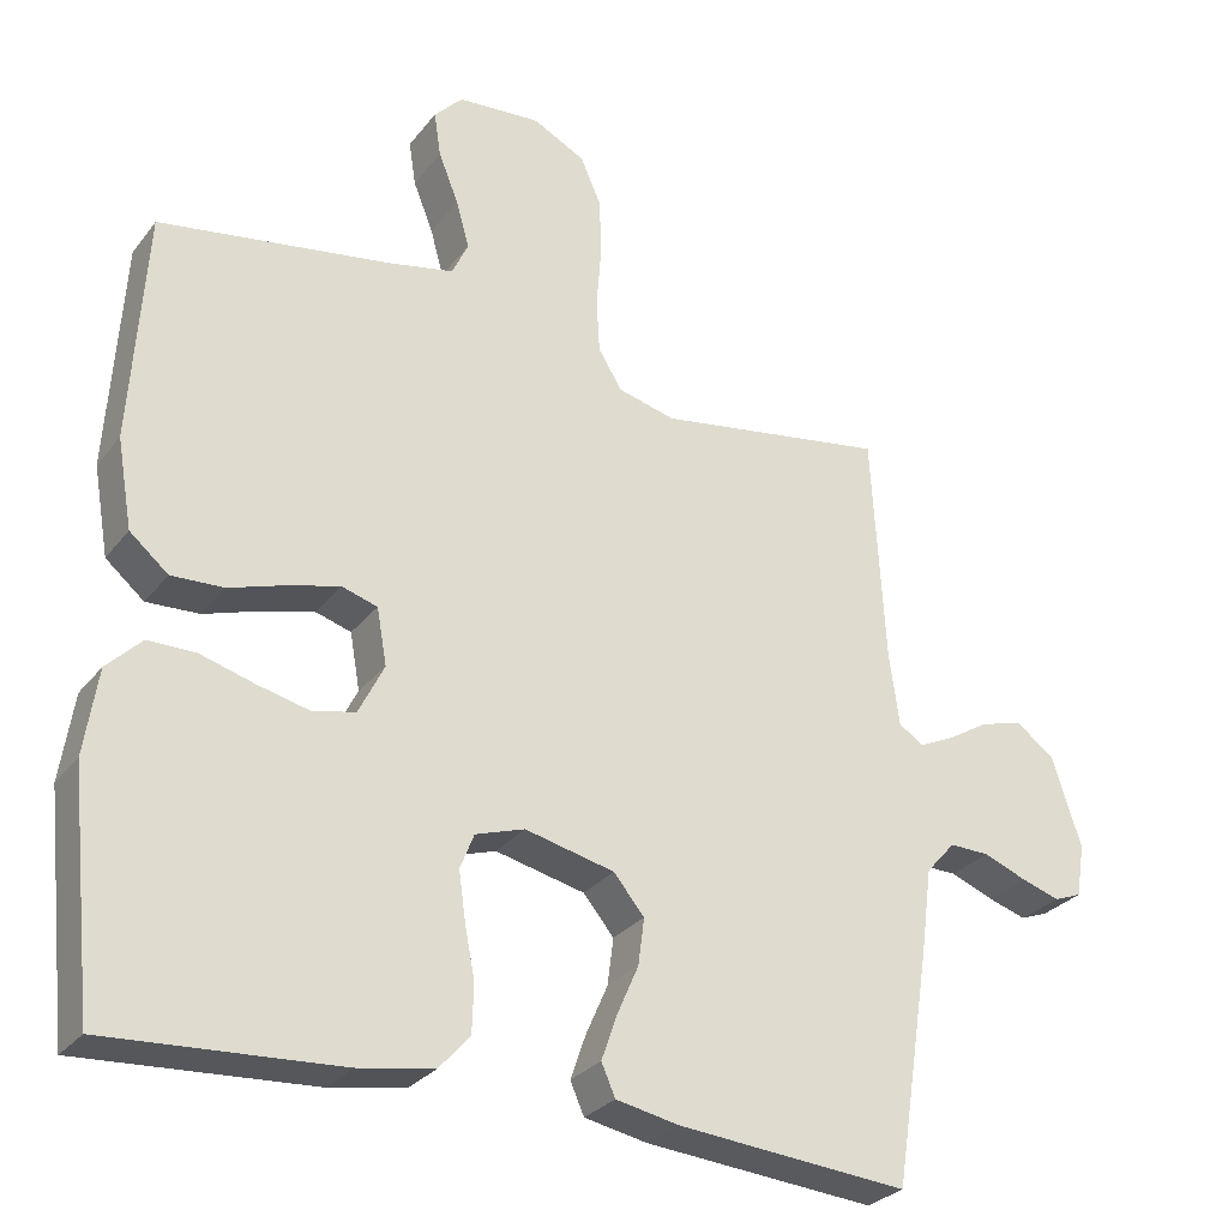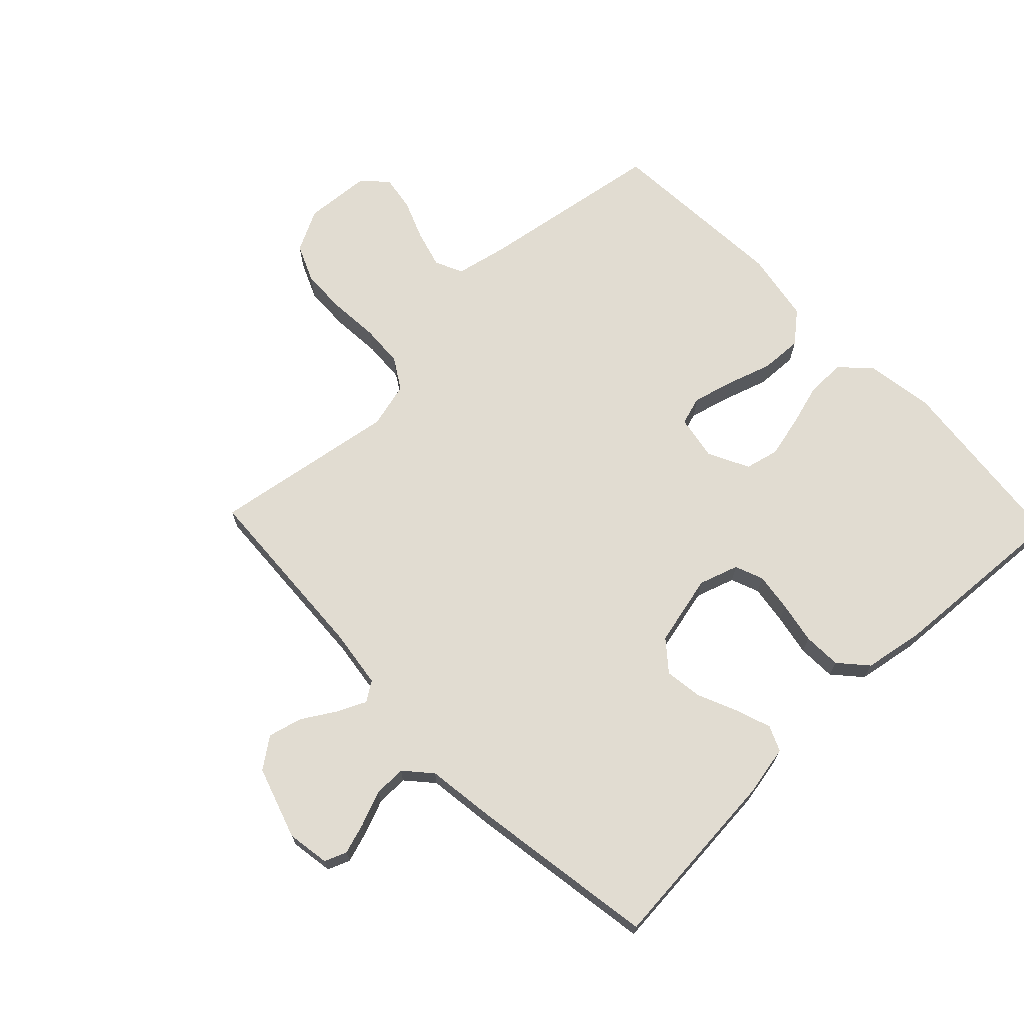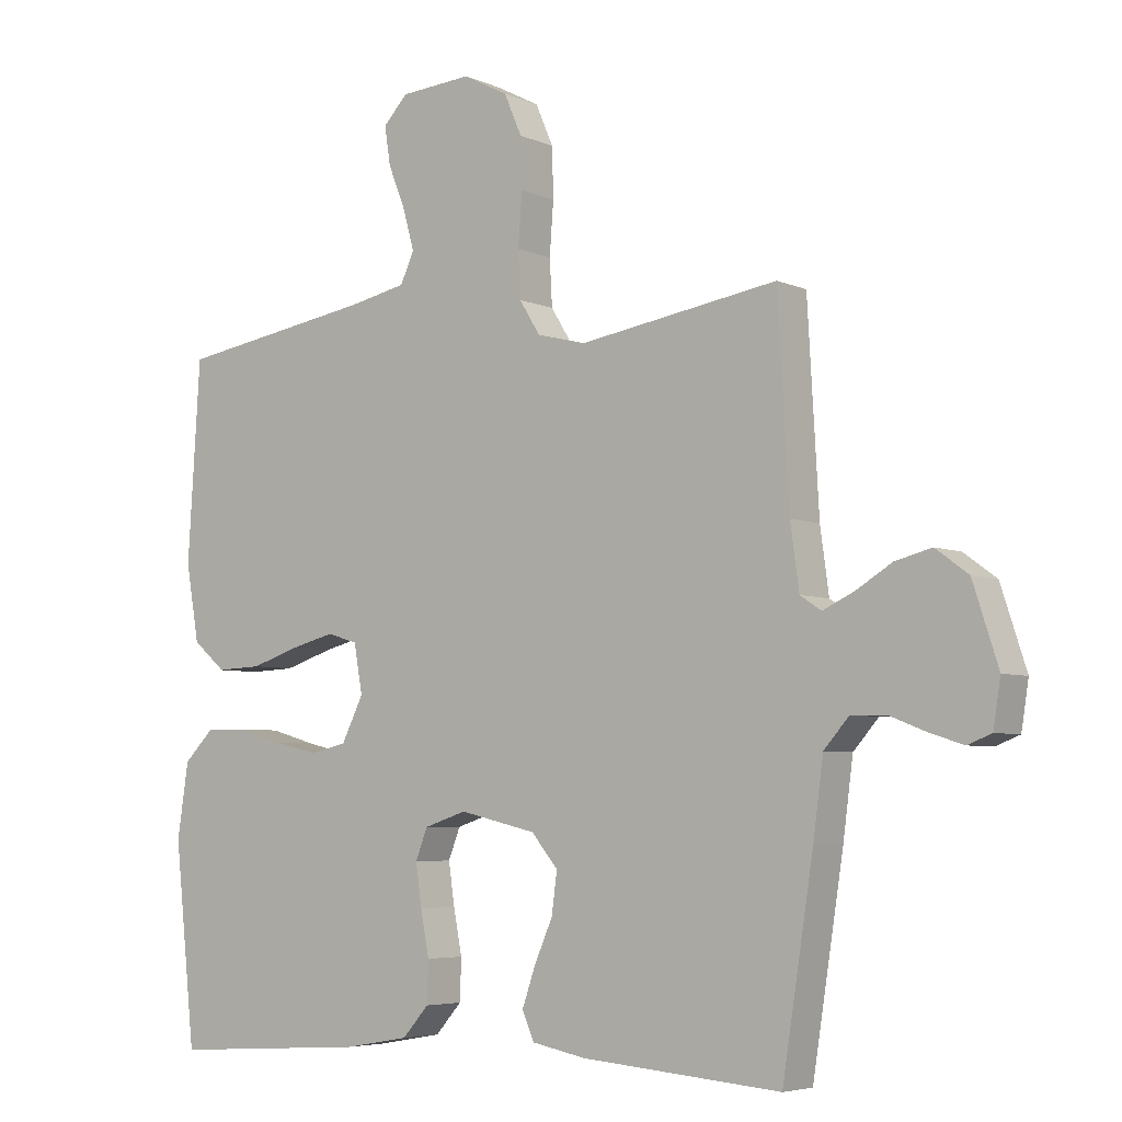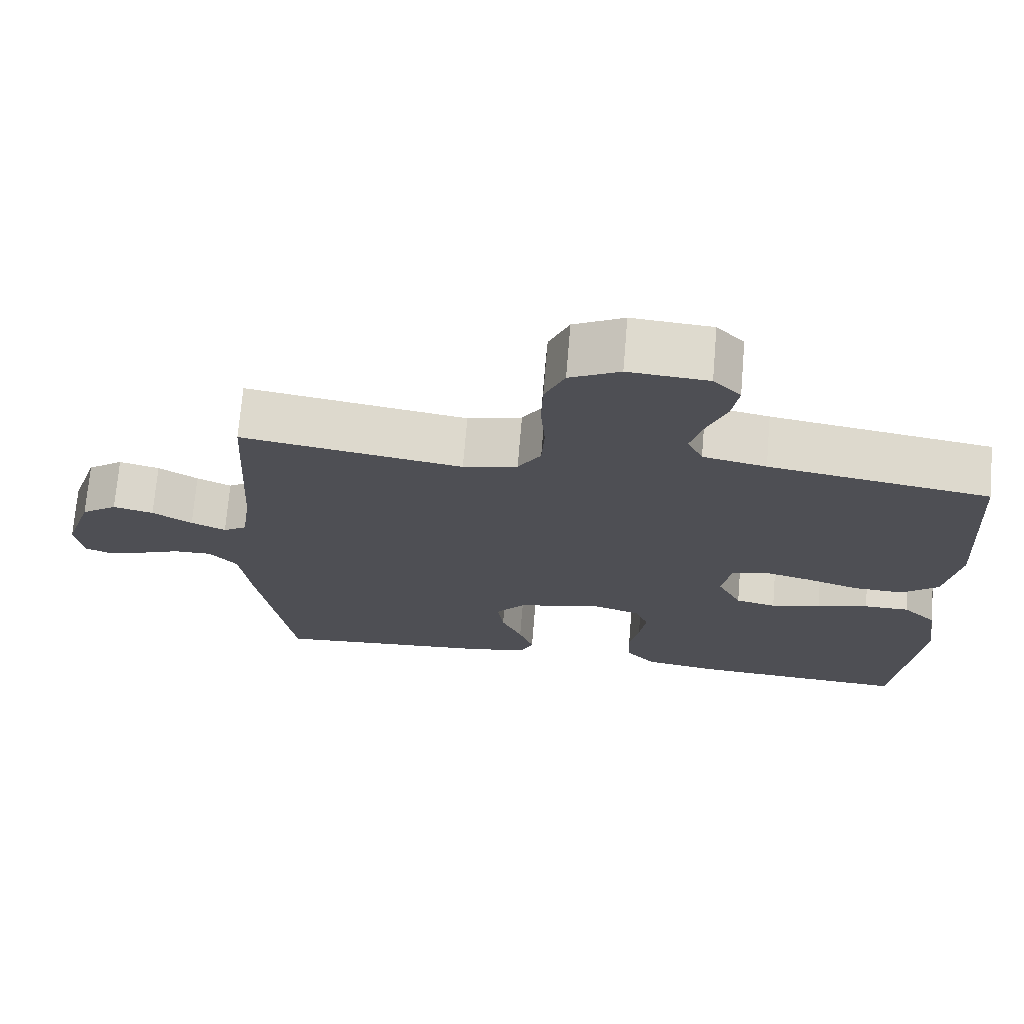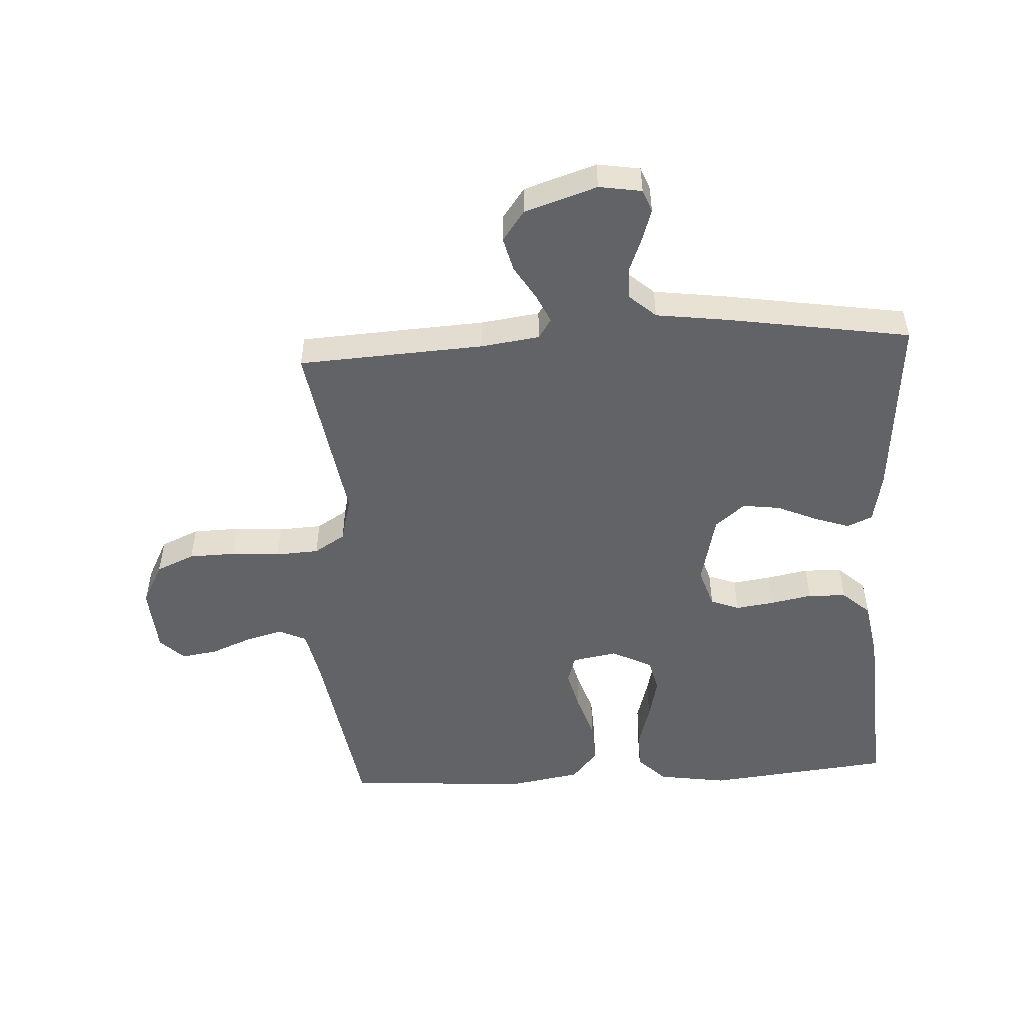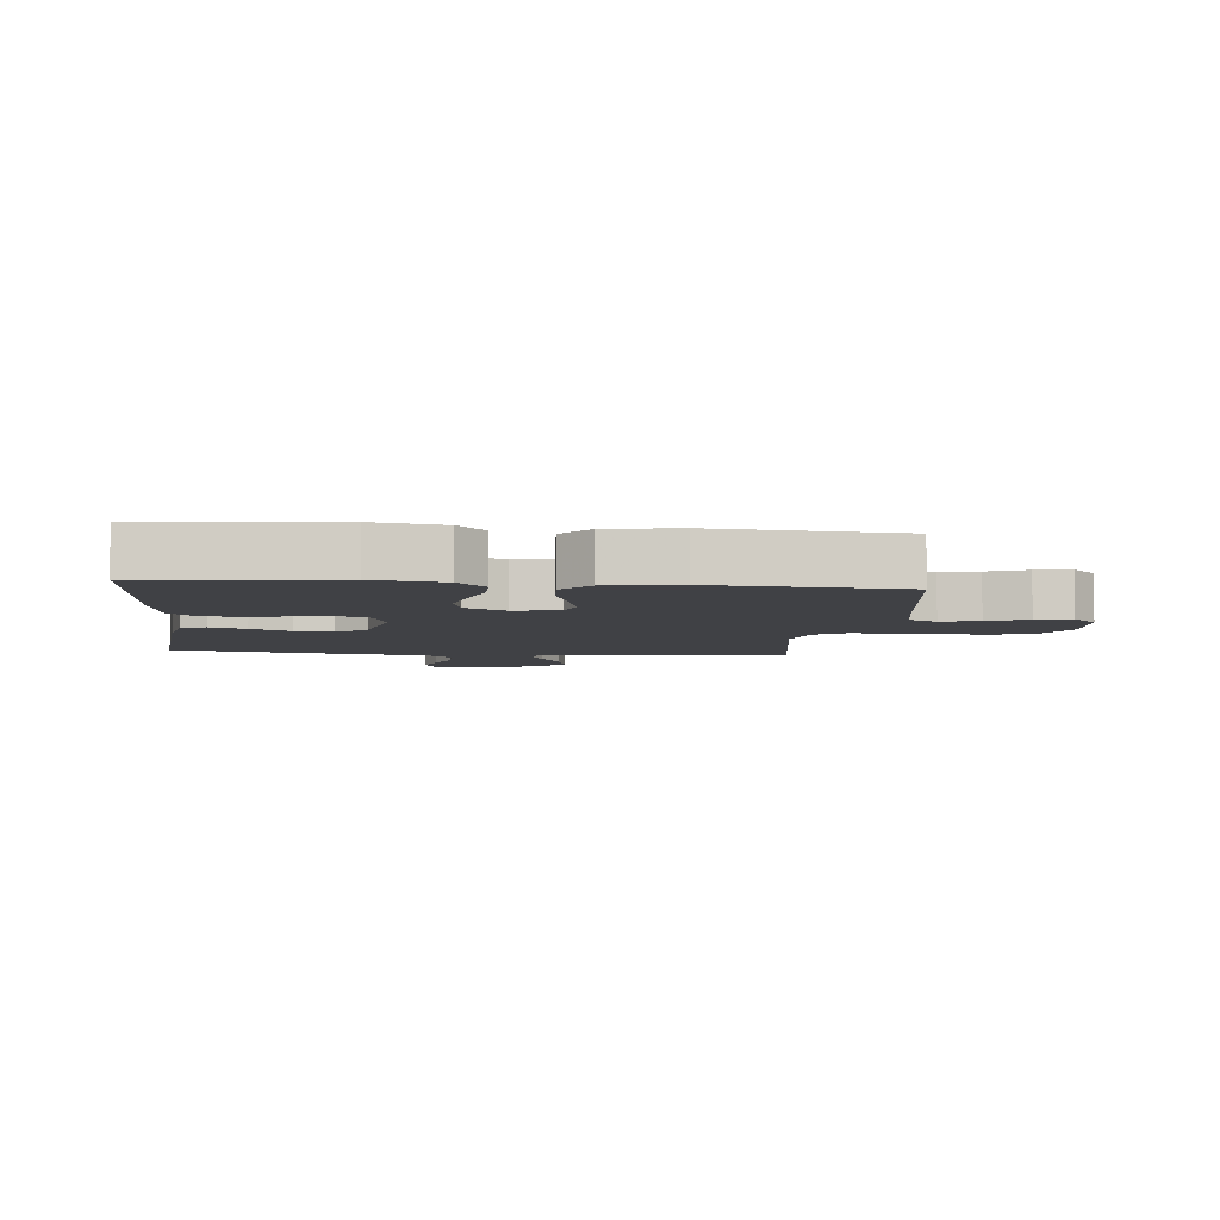
<metadata>
{"format":"obj","ext":"obj","renderer":"f3d","projection":"perspective","resolution":1024,"background":"white","views":[{"elev":-28.6,"azim":-30.1,"up":"+Z"},{"elev":69.2,"azim":136.2,"up":"+Y"},{"elev":-5.2,"azim":37.0,"up":"+Z"},{"elev":71.6,"azim":-175.2,"up":"+Z"},{"elev":-51.0,"azim":93.2,"up":"+Y"},{"elev":-5.8,"azim":-96.0,"up":"+Y"}]}
</metadata>
<code>
v 0.5 0.07 0.5
v 0.517 0.07 0.2
v 0.53 0.07 0.105
v 0.562 0.07 0.084
v 0.609 0.07 0.106
v 0.663 0.07 0.139
v 0.718 0.07 0.153
v 0.767 0.07 0.117
v 0.805 0.07 0
v 0.794 0.07 -0.069
v 0.758 0.07 -0.083
v 0.708 0.07 -0.067
v 0.652 0.07 -0.045
v 0.6 0.07 -0.044
v 0.562 0.07 -0.087
v 0.547 0.07 -0.2
v 0.5 0.07 -0.5
v 0.2 0.07 -0.475
v 0.118 0.07 -0.459
v 0.1 0.07 -0.418
v 0.12 0.07 -0.36
v 0.148 0.07 -0.296
v 0.156 0.07 -0.235
v 0.116 0.07 -0.187
v 0 0.07 -0.16
v -0.064 0.07 -0.181
v -0.082 0.07 -0.227
v -0.073 0.07 -0.29
v -0.06 0.07 -0.357
v -0.062 0.07 -0.419
v -0.102 0.07 -0.464
v -0.2 0.07 -0.481
v -0.5 0.07 -0.5
v -0.532 0.07 -0.2
v -0.515 0.07 -0.088
v -0.47 0.07 -0.043
v -0.408 0.07 -0.043
v -0.338 0.07 -0.063
v -0.27 0.07 -0.079
v -0.215 0.07 -0.066
v -0.182 0.07 0
v -0.195 0.07 0.073
v -0.241 0.07 0.087
v -0.307 0.07 0.07
v -0.381 0.07 0.046
v -0.449 0.07 0.043
v -0.499 0.07 0.085
v -0.519 0.07 0.2
v -0.5 0.07 0.5
v -0.2 0.07 0.548
v -0.114 0.07 0.566
v -0.093 0.07 0.611
v -0.11 0.07 0.672
v -0.136 0.07 0.737
v -0.145 0.07 0.795
v -0.108 0.07 0.834
v 0 0.07 0.842
v 0.068 0.07 0.807
v 0.095 0.07 0.745
v 0.097 0.07 0.67
v 0.091 0.07 0.591
v 0.095 0.07 0.521
v 0.126 0.07 0.471
v 0.2 0.07 0.452
v 0.5 0 0.5
v 0.517 0 0.2
v 0.53 0 0.105
v 0.562 0 0.084
v 0.609 0 0.106
v 0.663 0 0.139
v 0.718 0 0.153
v 0.767 0 0.117
v 0.805 0 0
v 0.794 0 -0.069
v 0.758 0 -0.083
v 0.708 0 -0.067
v 0.652 0 -0.045
v 0.6 0 -0.044
v 0.562 0 -0.087
v 0.547 0 -0.2
v 0.5 0 -0.5
v 0.2 0 -0.475
v 0.118 0 -0.459
v 0.1 0 -0.418
v 0.12 0 -0.36
v 0.148 0 -0.296
v 0.156 0 -0.235
v 0.116 0 -0.187
v 0 0 -0.16
v -0.064 0 -0.181
v -0.082 0 -0.227
v -0.073 0 -0.29
v -0.06 0 -0.357
v -0.062 0 -0.419
v -0.102 0 -0.464
v -0.2 0 -0.481
v -0.5 0 -0.5
v -0.532 0 -0.2
v -0.515 0 -0.088
v -0.47 0 -0.043
v -0.408 0 -0.043
v -0.338 0 -0.063
v -0.27 0 -0.079
v -0.215 0 -0.066
v -0.182 0 0
v -0.195 0 0.073
v -0.241 0 0.087
v -0.307 0 0.07
v -0.381 0 0.046
v -0.449 0 0.043
v -0.499 0 0.085
v -0.519 0 0.2
v -0.5 0 0.5
v -0.2 0 0.548
v -0.114 0 0.566
v -0.093 0 0.611
v -0.11 0 0.672
v -0.136 0 0.737
v -0.145 0 0.795
v -0.108 0 0.834
v 0 0 0.842
v 0.068 0 0.807
v 0.095 0 0.745
v 0.097 0 0.67
v 0.091 0 0.591
v 0.095 0 0.521
v 0.126 0 0.471
v 0.2 0 0.452
f 58 59 60 61
f 58 61 62
f 57 58 62
f 56 57 62
f 53 54 55 56
f 52 53 56 62
f 51 52 62 63
f 47 48 49 50
f 47 50 51 63
f 44 45 46 47
f 43 44 47 63
f 35 36 37 38
f 35 38 39
f 34 35 39
f 33 34 39 40
f 31 32 33 40
f 28 29 30 31
f 27 28 31 40
f 19 20 21 22
f 17 18 19 22
f 15 16 17 22
f 14 15 22 23
f 10 11 12 13
f 8 9 10 13
f 8 13 14
f 5 6 7 8
f 4 5 8 14
f 3 4 14 23
f 64 1 2
f 42 43 63 64
f 41 42 64 2
f 26 27 40 41
f 25 26 41 2
f 24 25 2 3
f 3 23 24
f 125 124 123 122
f 126 125 122
f 126 122 121
f 126 121 120
f 120 119 118 117
f 126 120 117 116
f 127 126 116 115
f 114 113 112 111
f 127 115 114 111
f 111 110 109 108
f 127 111 108 107
f 102 101 100 99
f 103 102 99
f 103 99 98
f 104 103 98 97
f 104 97 96 95
f 95 94 93 92
f 104 95 92 91
f 86 85 84 83
f 86 83 82 81
f 86 81 80 79
f 87 86 79 78
f 77 76 75 74
f 77 74 73 72
f 78 77 72
f 72 71 70 69
f 78 72 69 68
f 87 78 68 67
f 66 65 128
f 128 127 107 106
f 66 128 106 105
f 105 104 91 90
f 66 105 90 89
f 67 66 89 88
f 88 87 67
f 1 65 66 2
f 2 66 67 3
f 3 67 68 4
f 4 68 69 5
f 5 69 70 6
f 6 70 71 7
f 7 71 72 8
f 8 72 73 9
f 9 73 74 10
f 10 74 75 11
f 11 75 76 12
f 12 76 77 13
f 13 77 78 14
f 14 78 79 15
f 15 79 80 16
f 16 80 81 17
f 17 81 82 18
f 18 82 83 19
f 19 83 84 20
f 20 84 85 21
f 21 85 86 22
f 22 86 87 23
f 23 87 88 24
f 24 88 89 25
f 25 89 90 26
f 26 90 91 27
f 27 91 92 28
f 28 92 93 29
f 29 93 94 30
f 30 94 95 31
f 31 95 96 32
f 32 96 97 33
f 33 97 98 34
f 34 98 99 35
f 35 99 100 36
f 36 100 101 37
f 37 101 102 38
f 38 102 103 39
f 39 103 104 40
f 40 104 105 41
f 41 105 106 42
f 42 106 107 43
f 43 107 108 44
f 44 108 109 45
f 45 109 110 46
f 46 110 111 47
f 47 111 112 48
f 48 112 113 49
f 49 113 114 50
f 50 114 115 51
f 51 115 116 52
f 52 116 117 53
f 53 117 118 54
f 54 118 119 55
f 55 119 120 56
f 56 120 121 57
f 57 121 122 58
f 58 122 123 59
f 59 123 124 60
f 60 124 125 61
f 61 125 126 62
f 62 126 127 63
f 63 127 128 64
f 64 128 65 1

</code>
